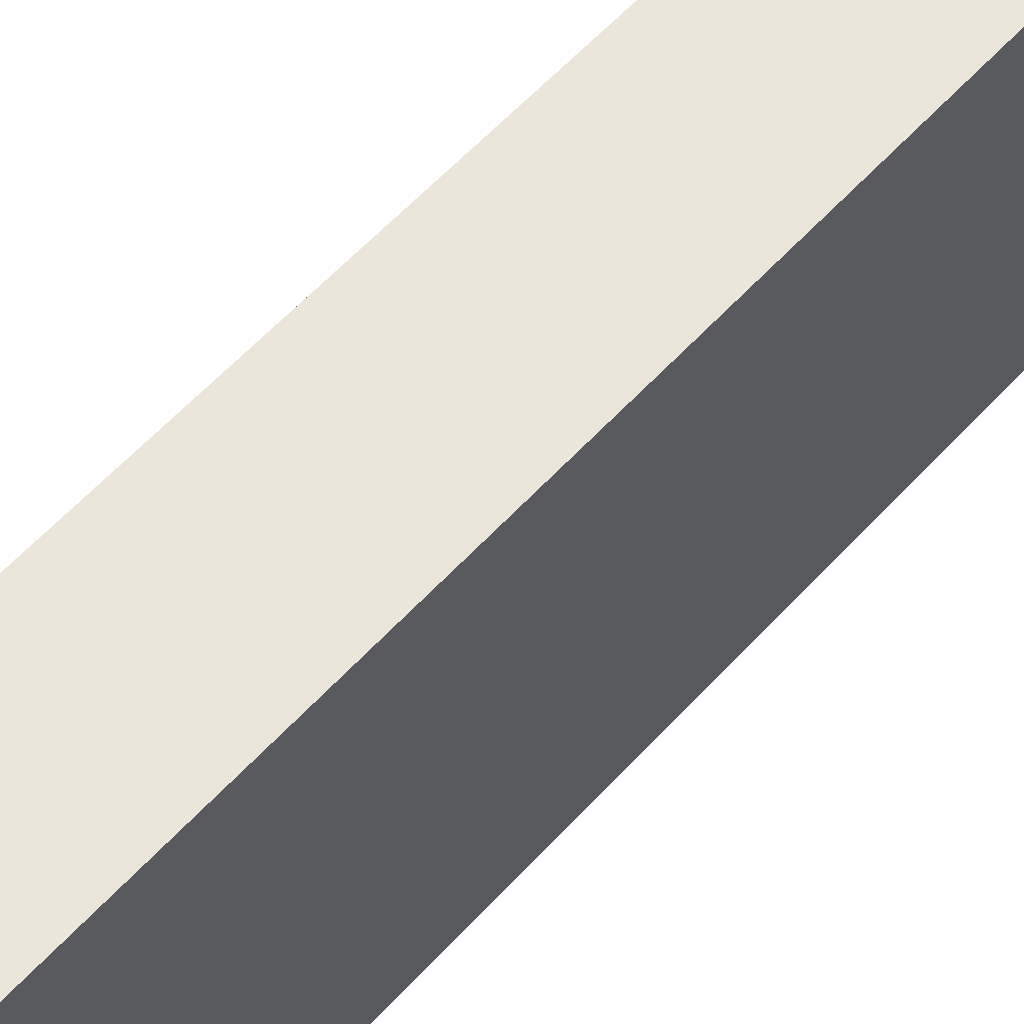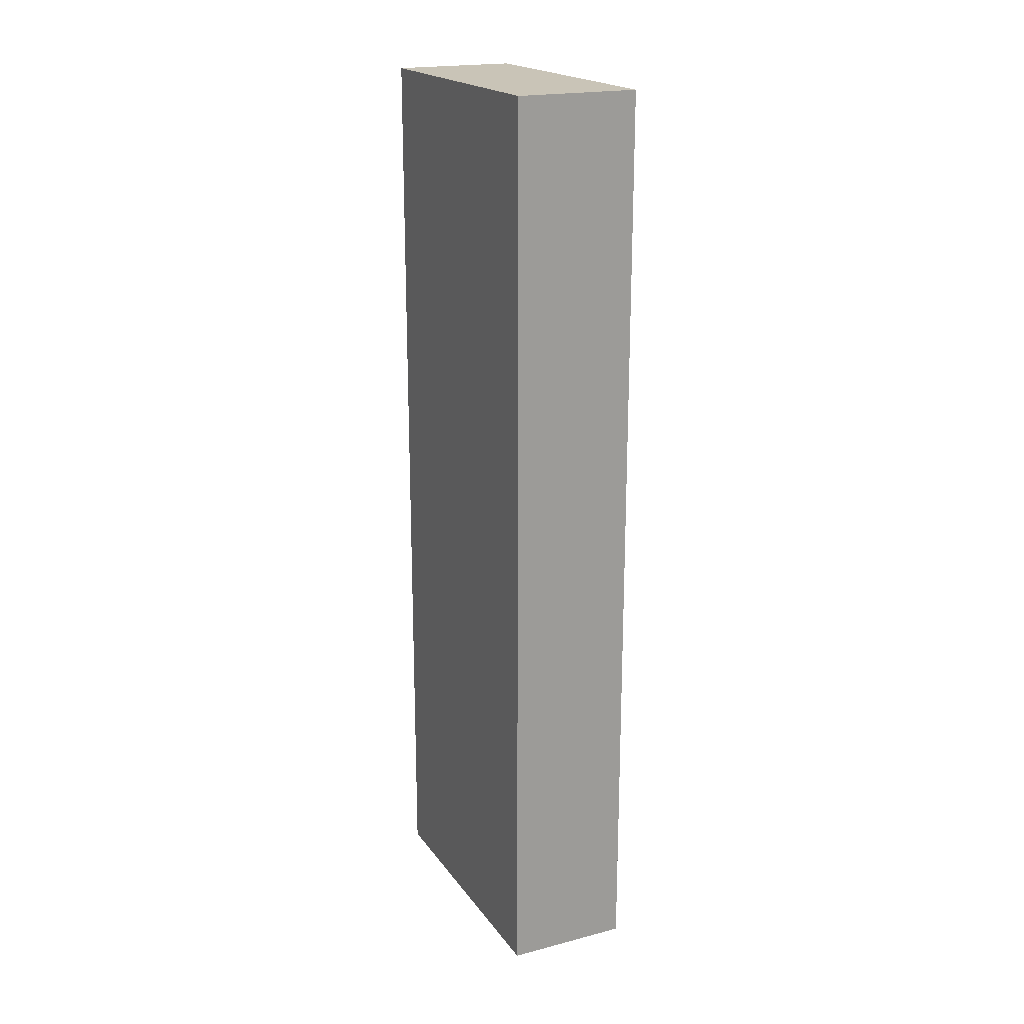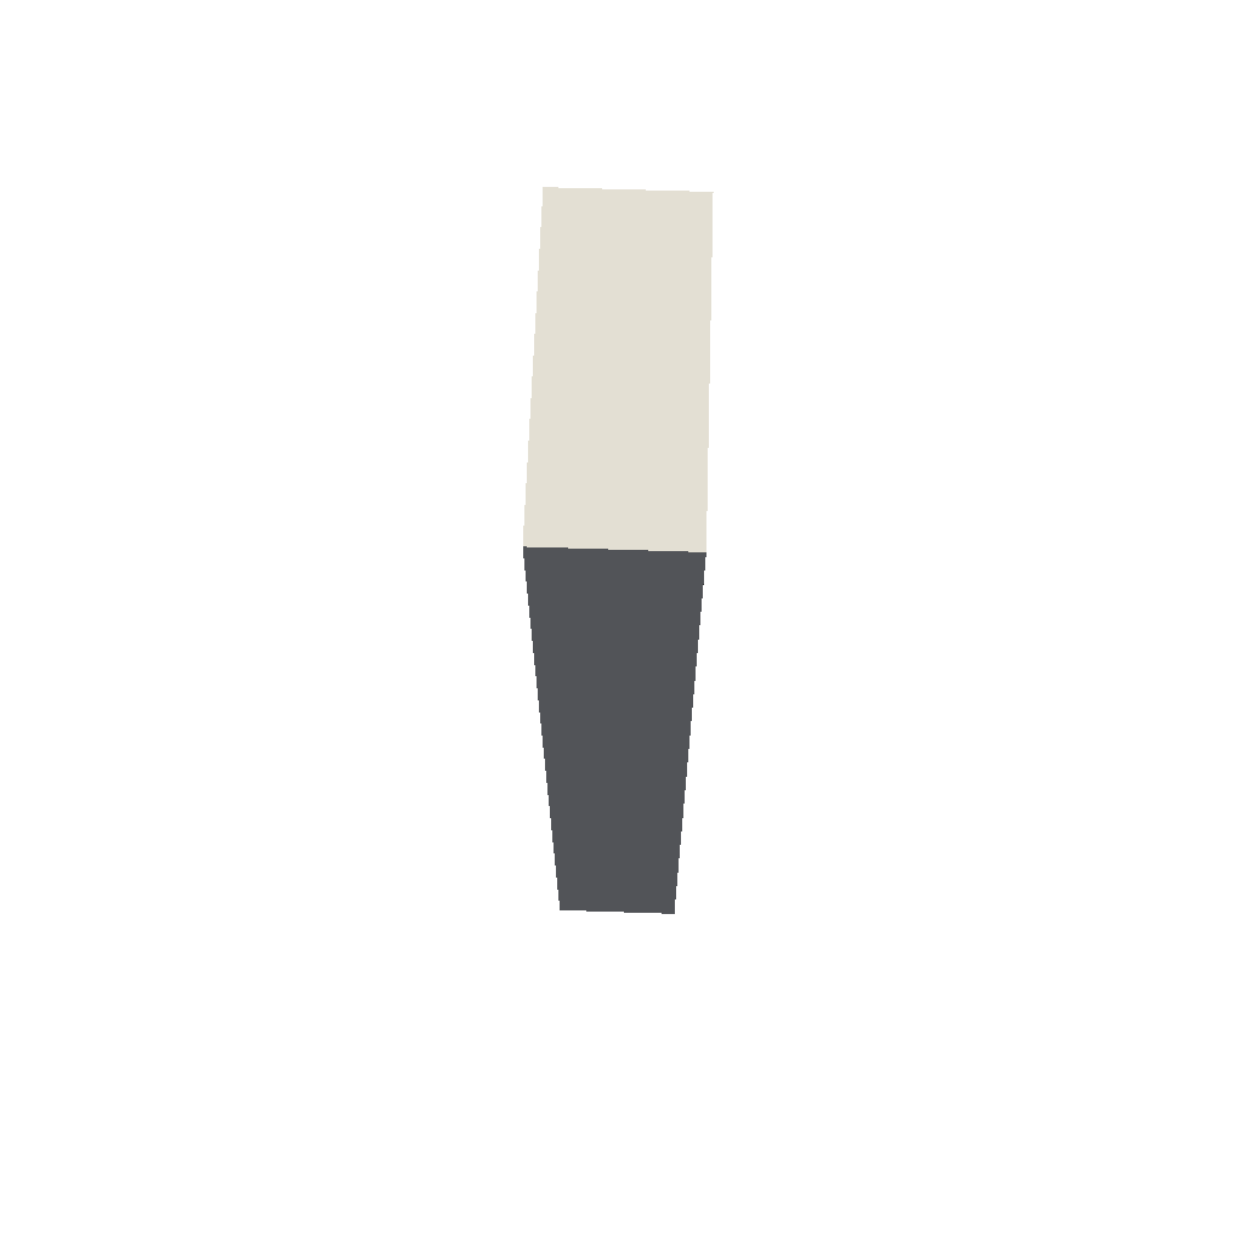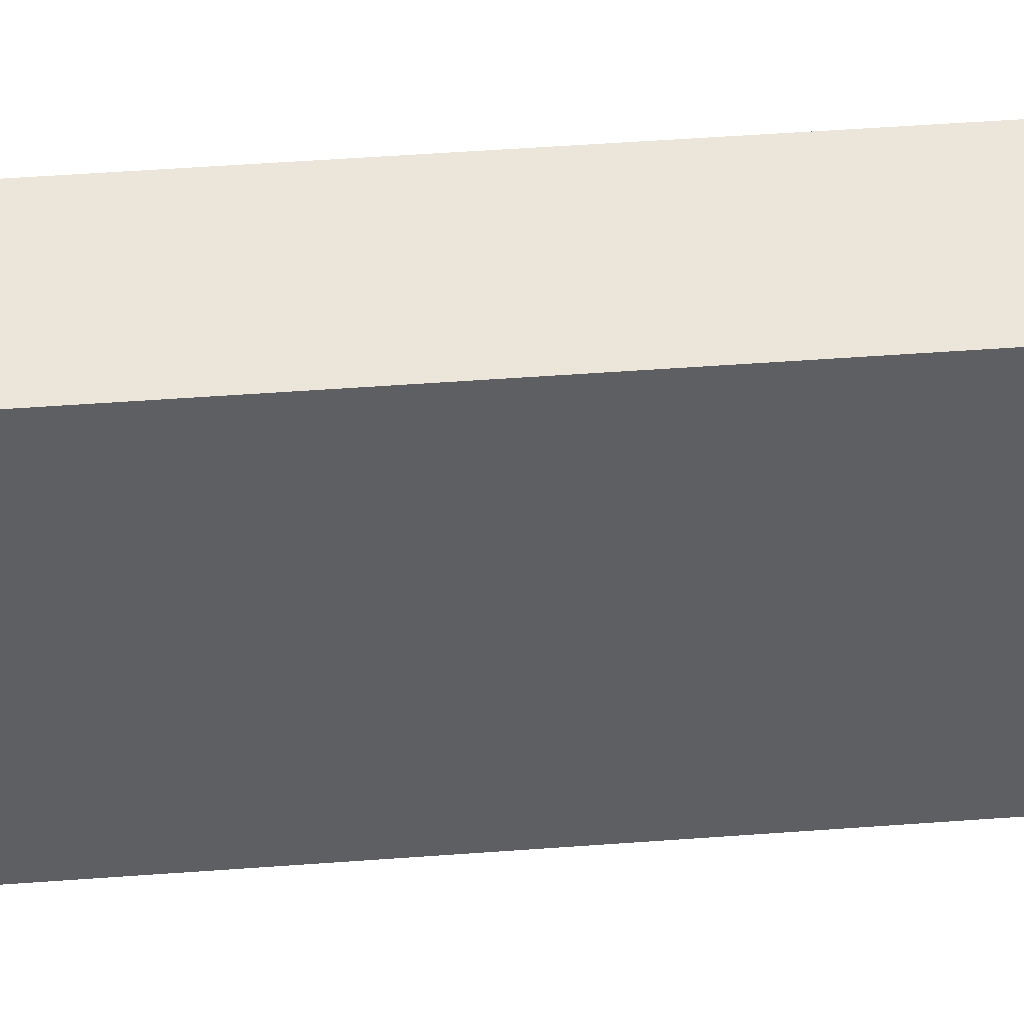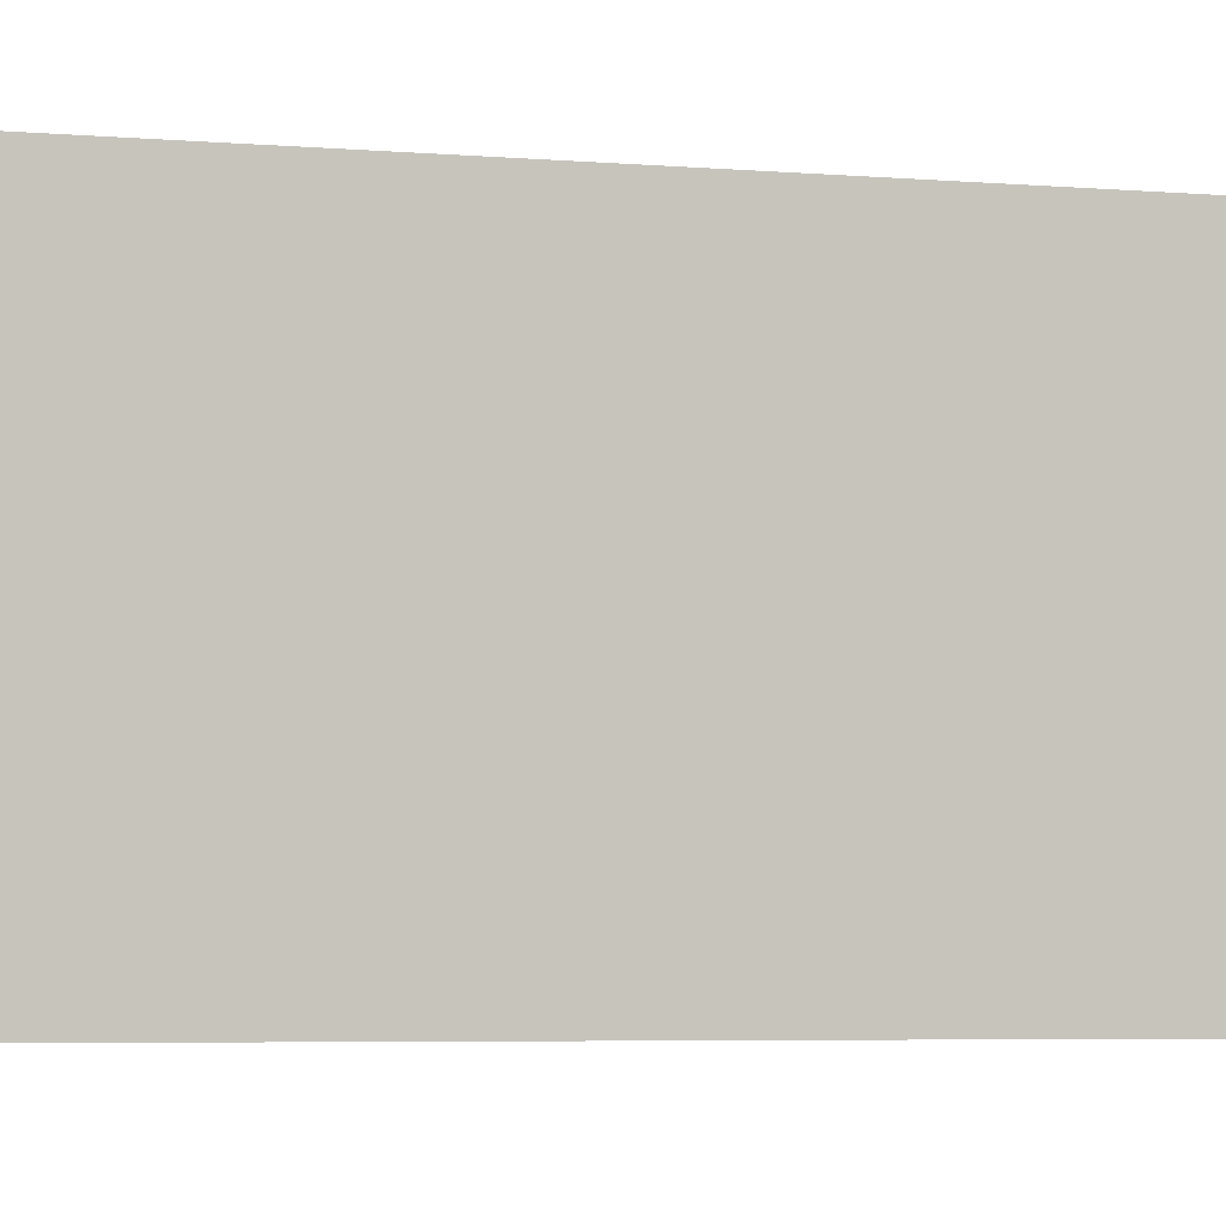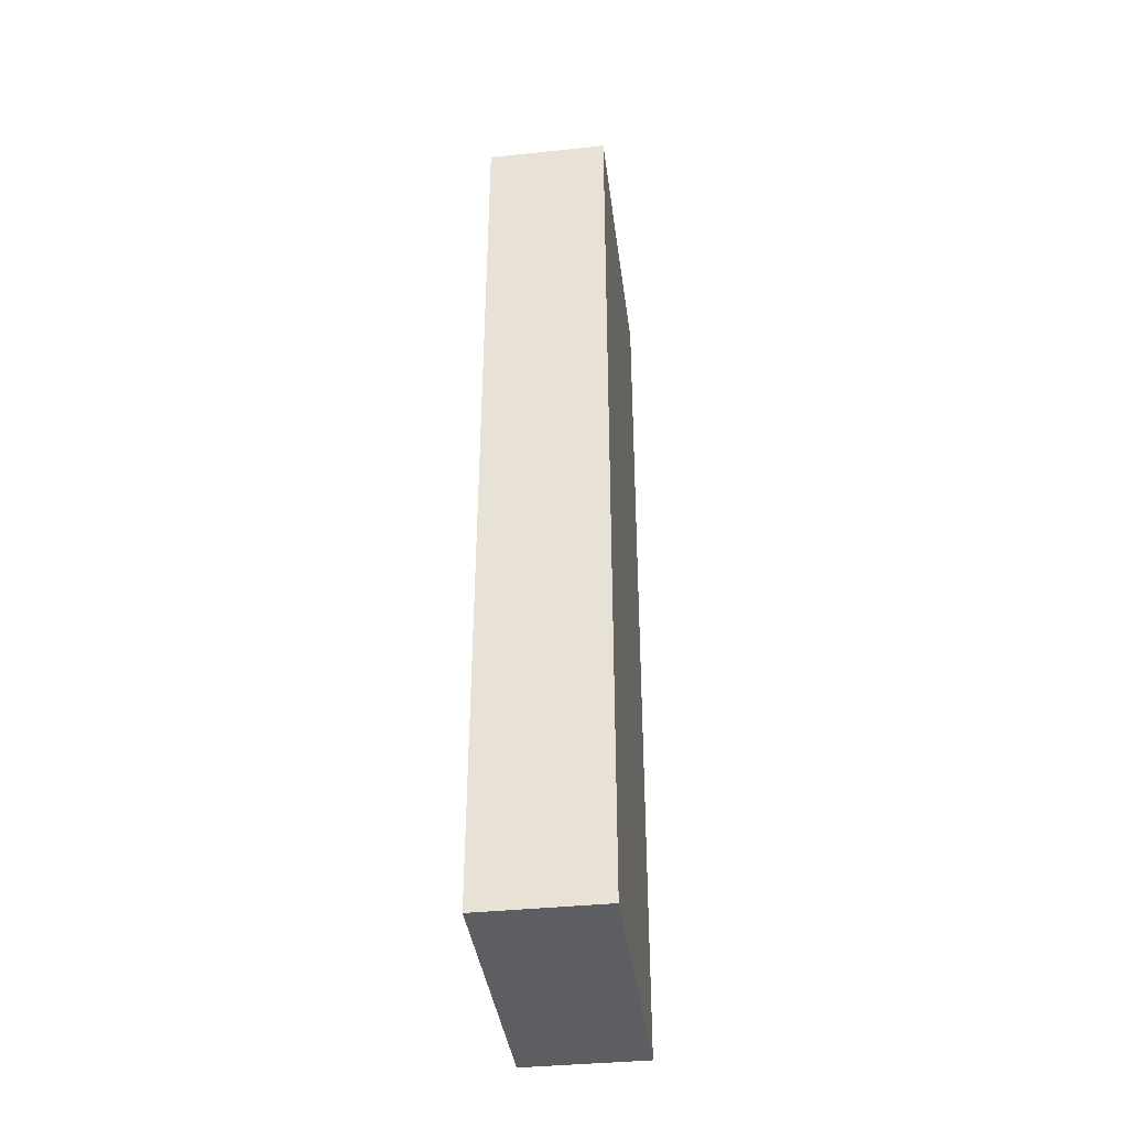
<metadata>
{"format":"obj","ext":"obj","renderer":"f3d","projection":"perspective","resolution":1024,"background":"white","views":[{"elev":57.4,"azim":41.5,"up":"+Z"},{"elev":19.9,"azim":-25.3,"up":"+Y"},{"elev":67.0,"azim":1.9,"up":"+Y"},{"elev":48.1,"azim":85.2,"up":"+Z"},{"elev":-3.8,"azim":-109.7,"up":"+Z"},{"elev":-39.1,"azim":7.4,"up":"+Y"}]}
</metadata>
<code>
v 0.2791 -0.02688 -0.6388
v 0.2791 -0.2545 -0.7097
v 0.2791 -0.02688 -0.7097
v 0.2791 -0.2545 -0.6388
v 0.2488 -0.02688 -0.7097
v 0.2488 -0.2545 -0.6388
v 0.2488 -0.2545 -0.7097
v 0.2488 -0.02688 -0.6388
f 1 2 3
f 2 1 4
f 3 2 1
f 4 1 2
f 2 5 3
f 3 5 2
f 5 1 3
f 3 1 5
f 1 6 4
f 4 6 1
f 6 2 4
f 4 2 6
f 5 2 7
f 7 2 5
f 1 5 8
f 8 5 1
f 6 1 8
f 8 1 6
f 2 6 7
f 7 6 2
f 6 5 7
f 7 5 6
f 5 6 8
f 8 6 5

</code>
